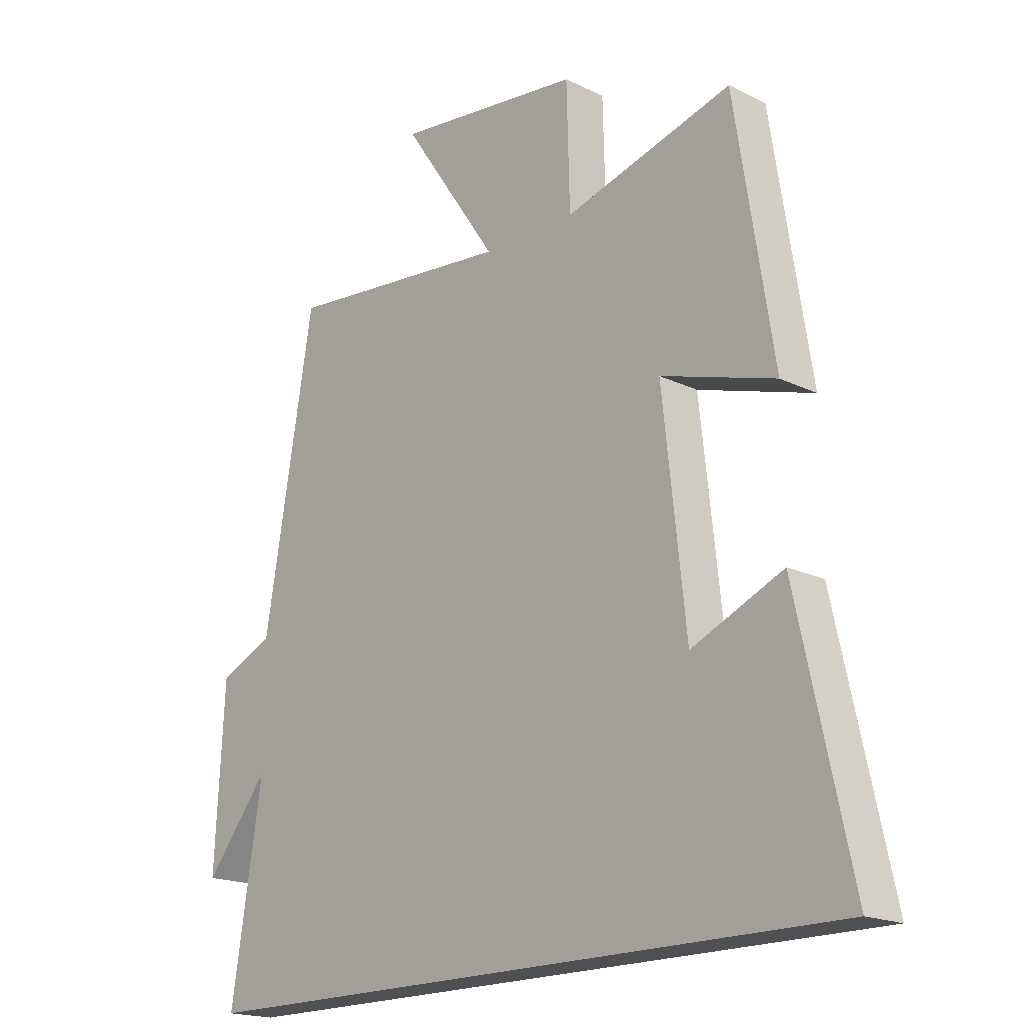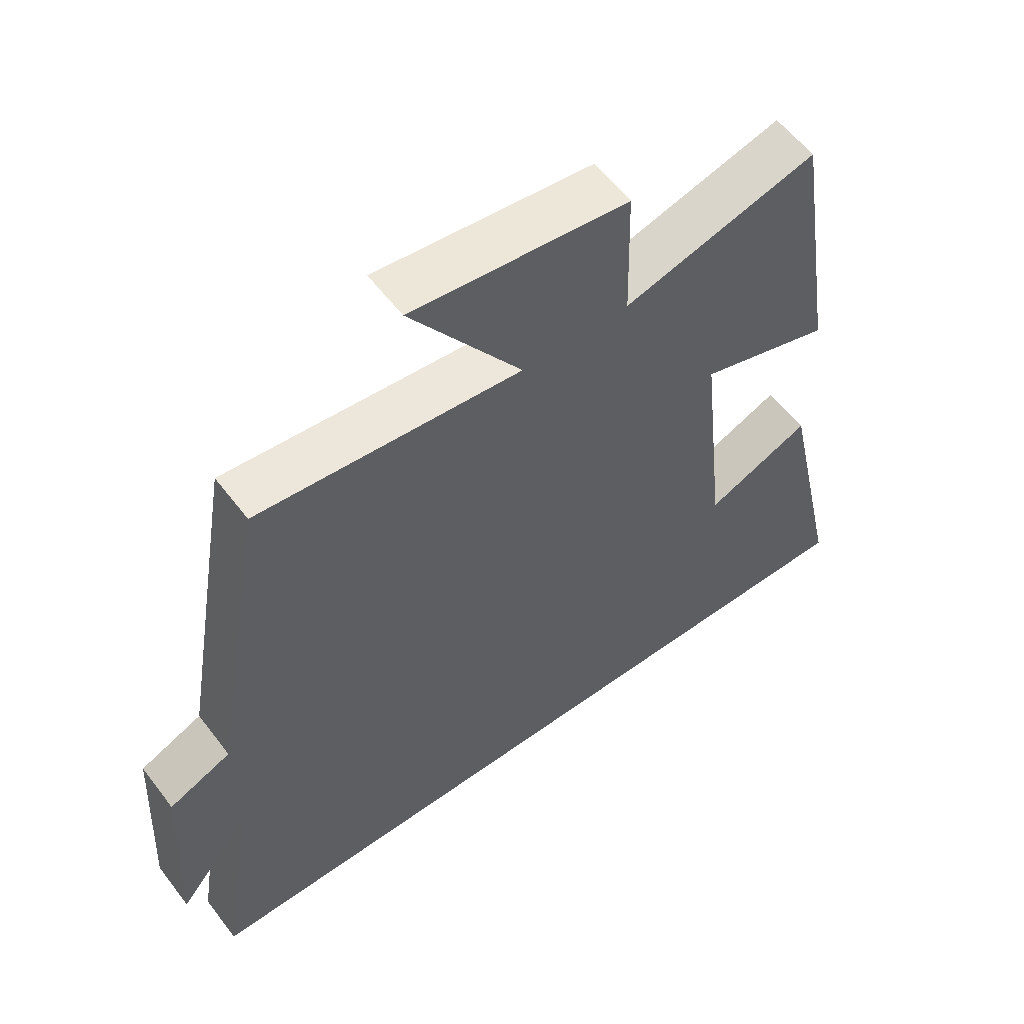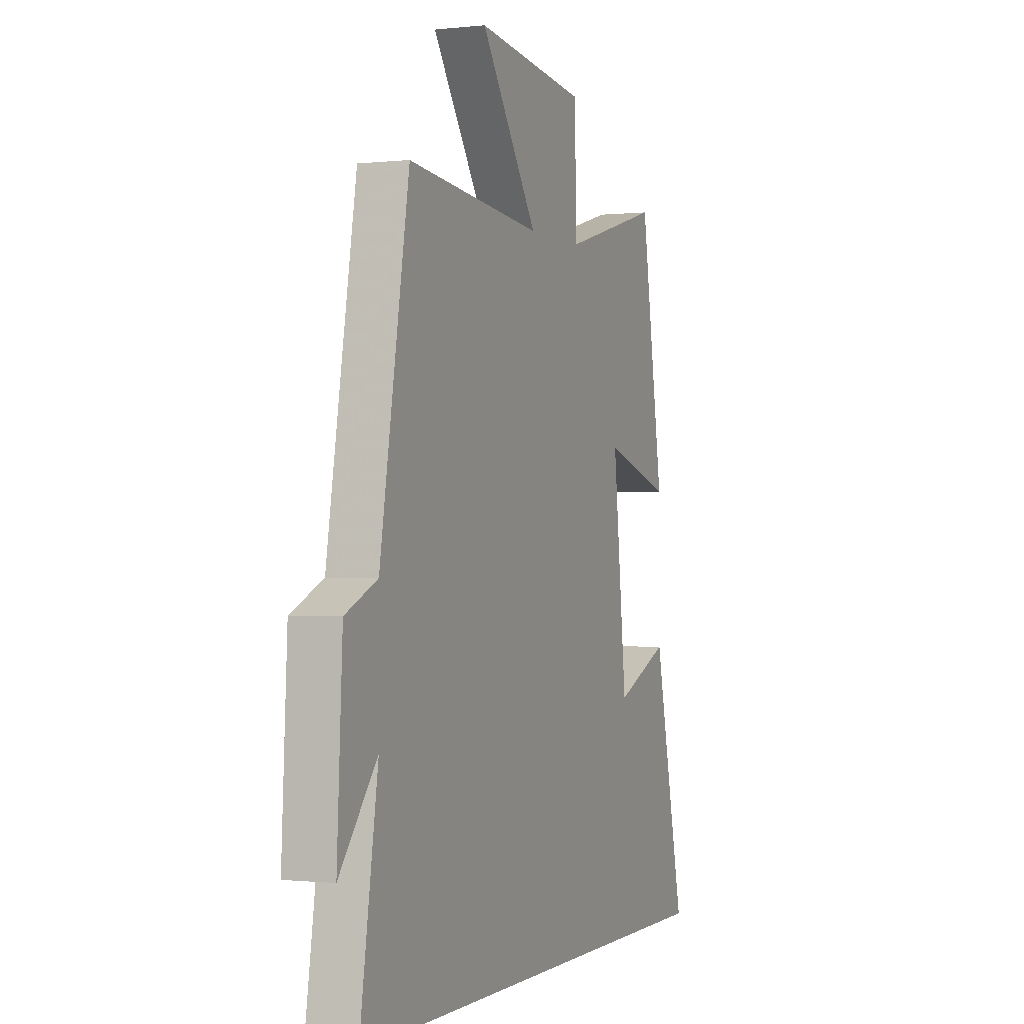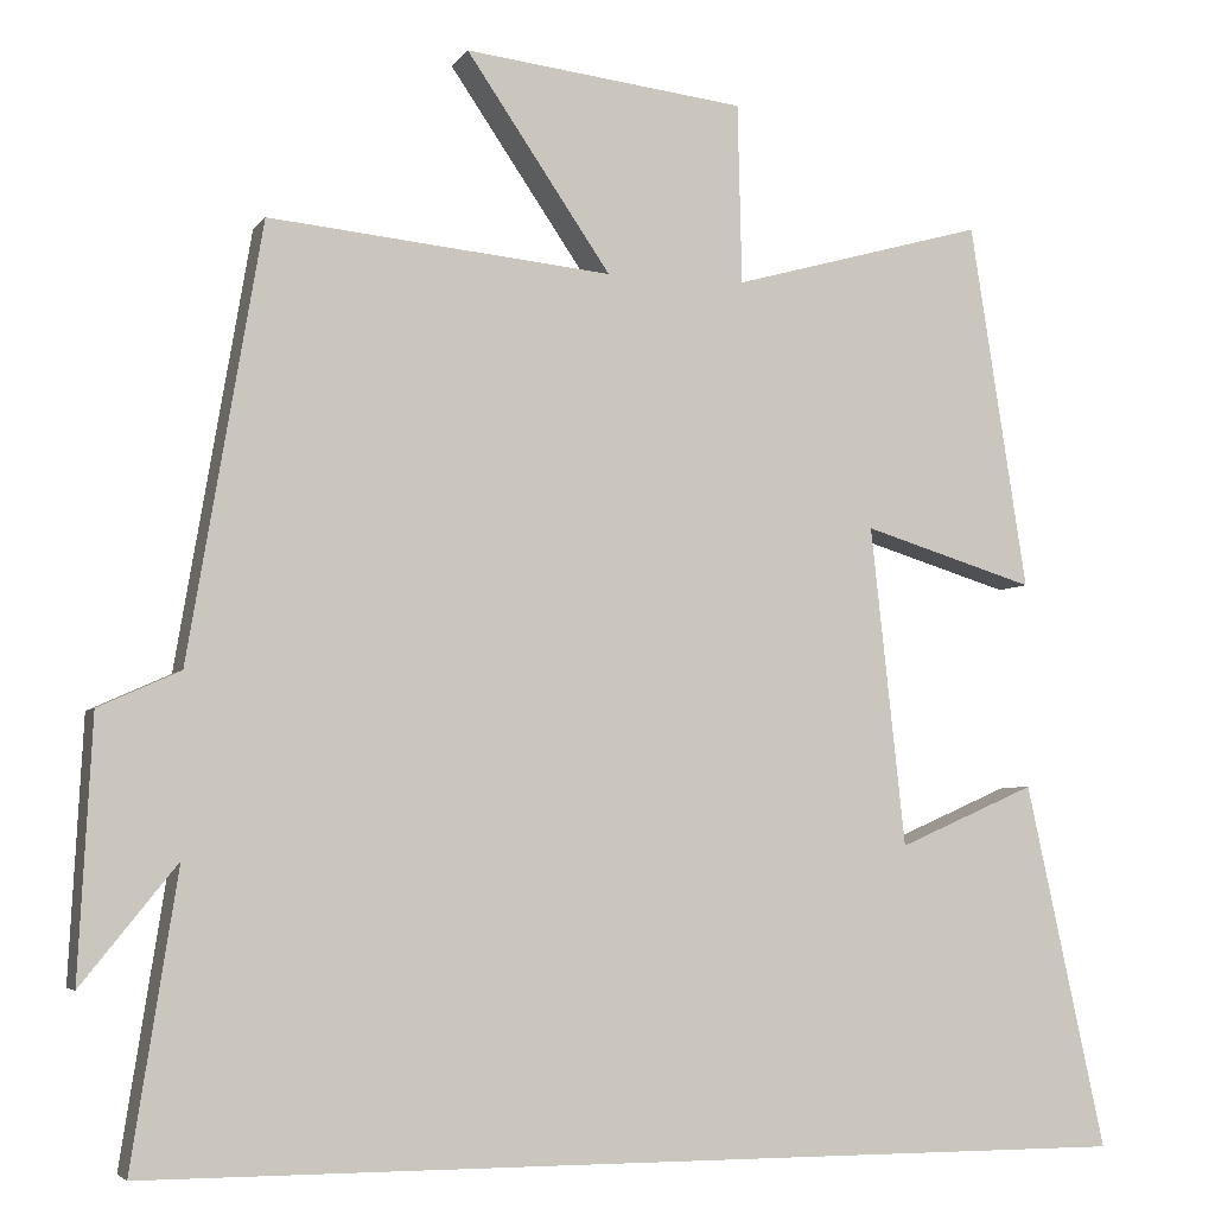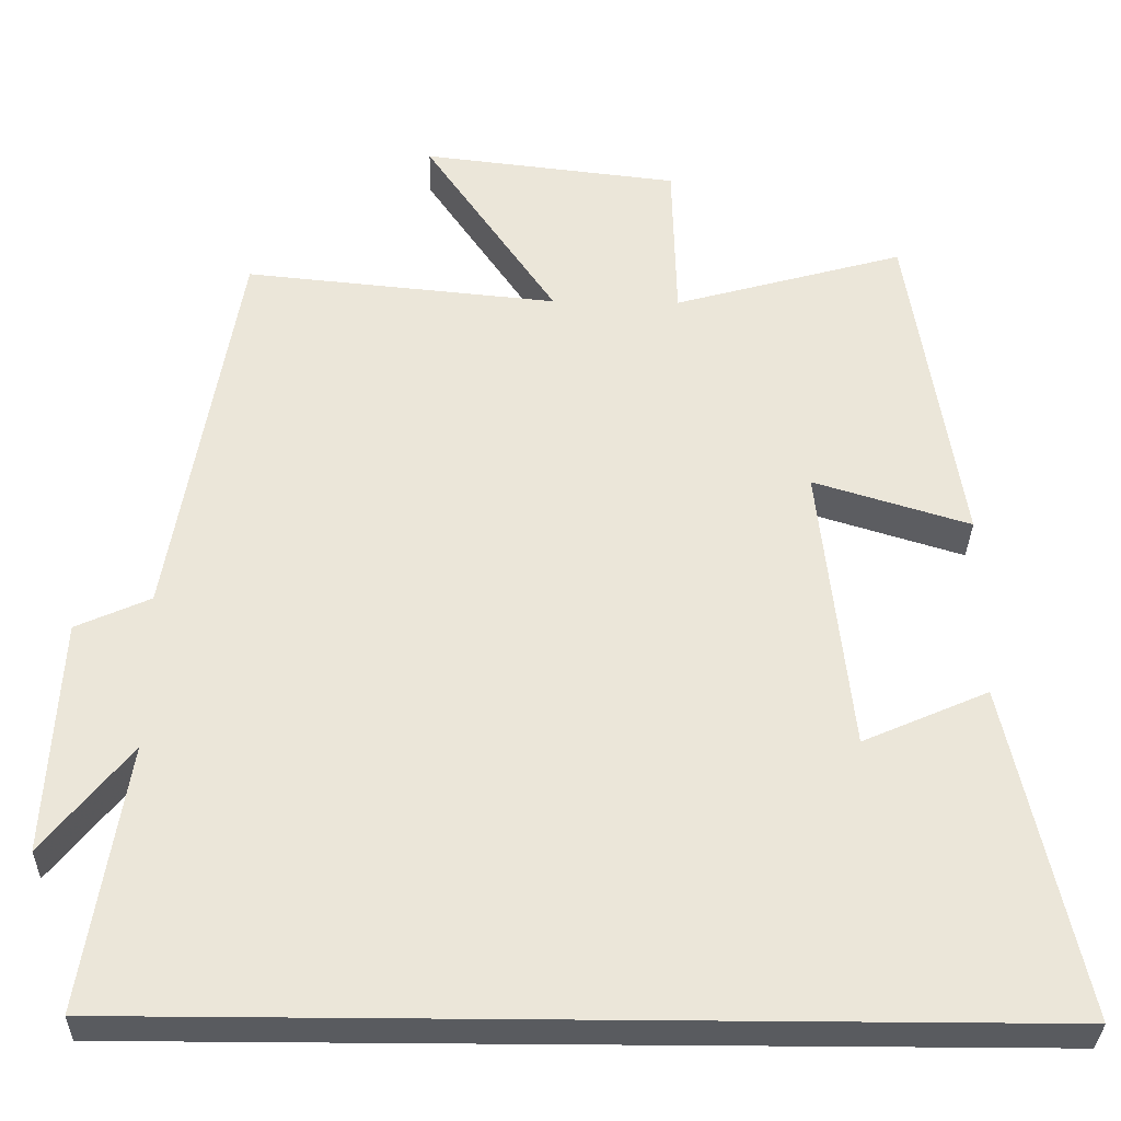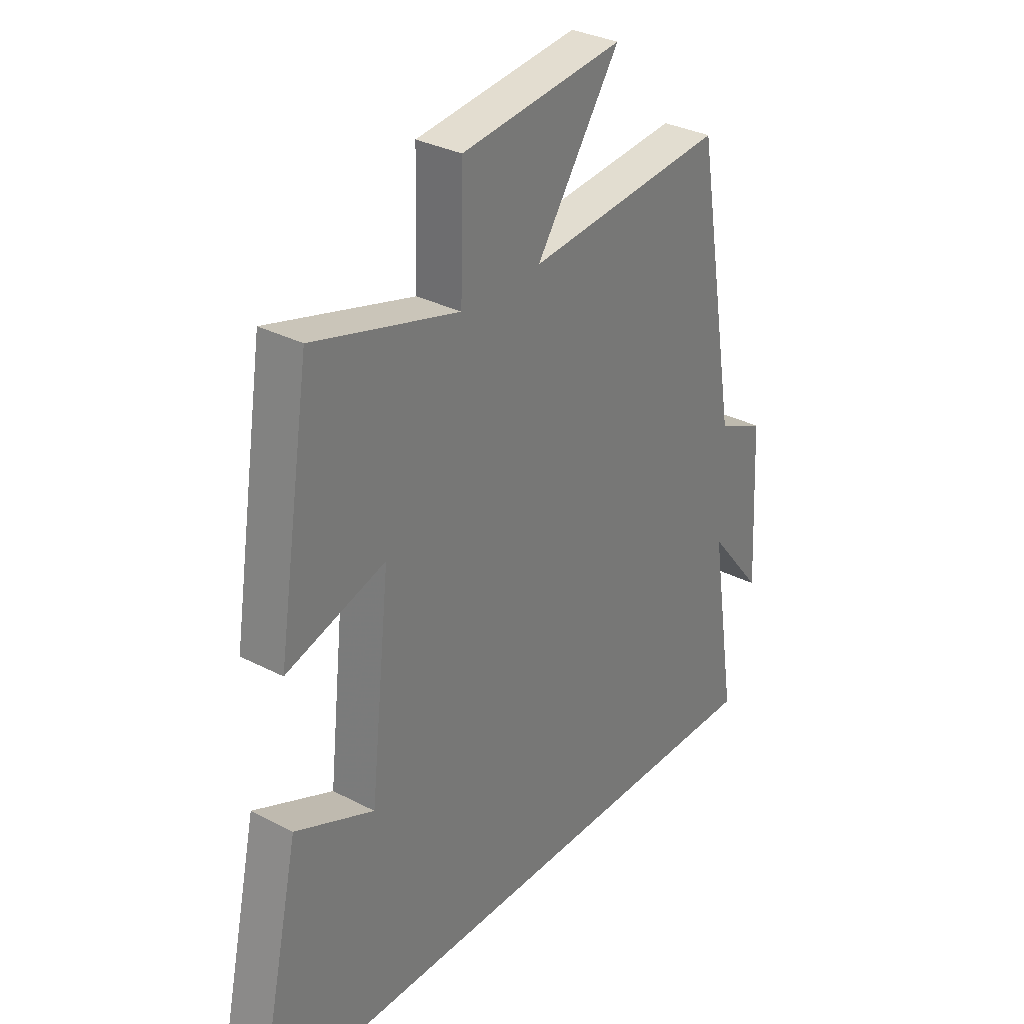
<metadata>
{"format":"obj","ext":"obj","renderer":"f3d","projection":"perspective","resolution":1024,"background":"white","views":[{"elev":-18.6,"azim":46.9,"up":"+Z"},{"elev":57.8,"azim":-36.9,"up":"+Z"},{"elev":-0.7,"azim":-67.6,"up":"+Z"},{"elev":-4.6,"azim":-18.1,"up":"+Z"},{"elev":-32.7,"azim":-1.1,"up":"+Z"},{"elev":31.9,"azim":126.3,"up":"+Z"}]}
</metadata>
<code>
v 0.434 0.07 0.581
v 0.5 0.07 0.159
v 0.302 0.07 0.22
v 0.342 0.07 -0.148
v 0.5 0.07 -0.079
v 0.592 0.07 -0.5
v -0.553 0.07 -0.5
v -0.5 0.07 -0.164
v -0.61 0.07 -0.3
v -0.594 0.07 -0.002
v -0.5 0.07 0.04
v -0.415 0.07 0.539
v -0.019 0.07 0.5
v -0.186 0.07 0.745
v 0.138 0.07 0.707
v 0.143 0.07 0.5
v 0.434 0 0.581
v 0.5 0 0.159
v 0.302 0 0.22
v 0.342 0 -0.148
v 0.5 0 -0.079
v 0.592 0 -0.5
v -0.553 0 -0.5
v -0.5 0 -0.164
v -0.61 0 -0.3
v -0.594 0 -0.002
v -0.5 0 0.04
v -0.415 0 0.539
v -0.019 0 0.5
v -0.186 0 0.745
v 0.138 0 0.707
v 0.143 0 0.5
f 13 14 15 16
f 11 12 13
f 11 13 16
f 8 9 10 11
f 8 11 16 1
f 4 5 6
f 4 6 7 8
f 1 2 3
f 8 1 3
f 3 4 8
f 32 31 30 29
f 29 28 27
f 32 29 27
f 27 26 25 24
f 17 32 27 24
f 22 21 20
f 24 23 22 20
f 19 18 17
f 19 17 24
f 24 20 19
f 1 17 18 2
f 2 18 19 3
f 3 19 20 4
f 4 20 21 5
f 5 21 22 6
f 6 22 23 7
f 7 23 24 8
f 8 24 25 9
f 9 25 26 10
f 10 26 27 11
f 11 27 28 12
f 12 28 29 13
f 13 29 30 14
f 14 30 31 15
f 15 31 32 16
f 16 32 17 1

</code>
